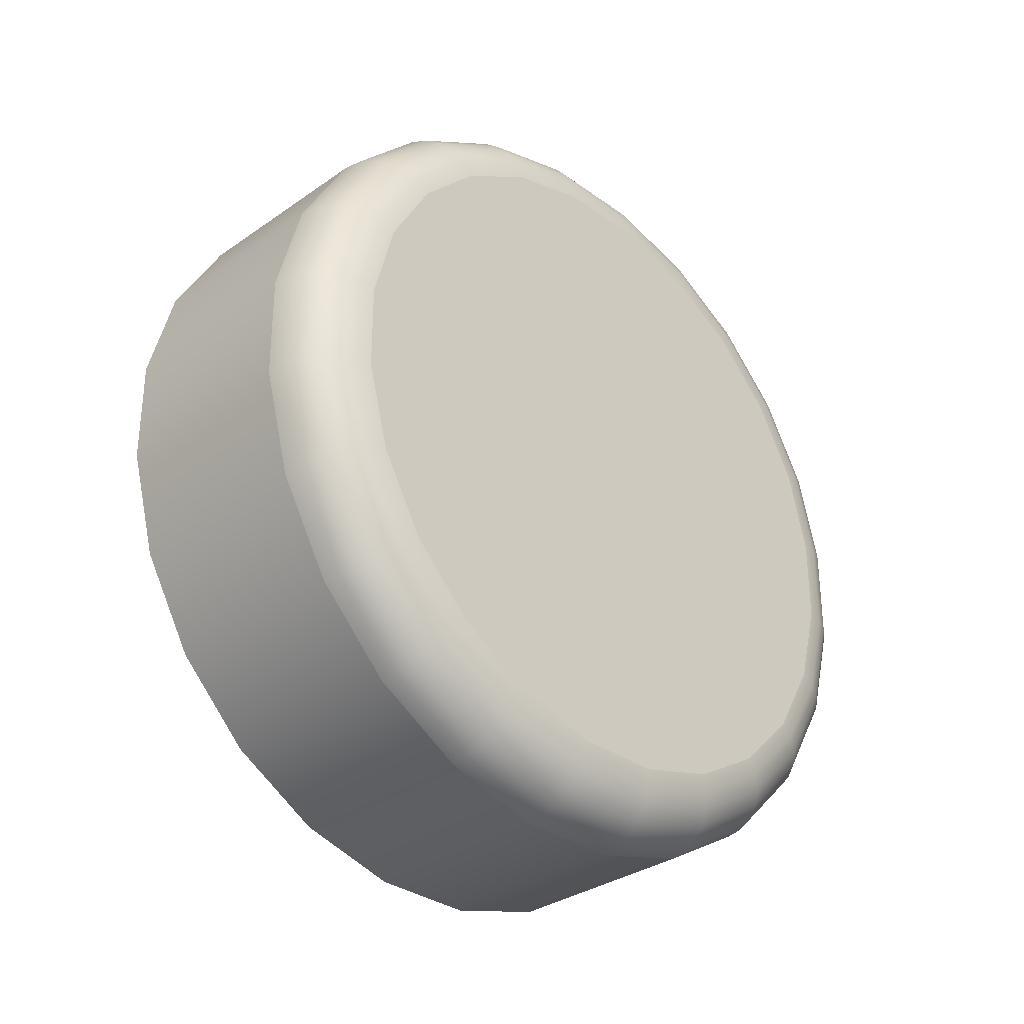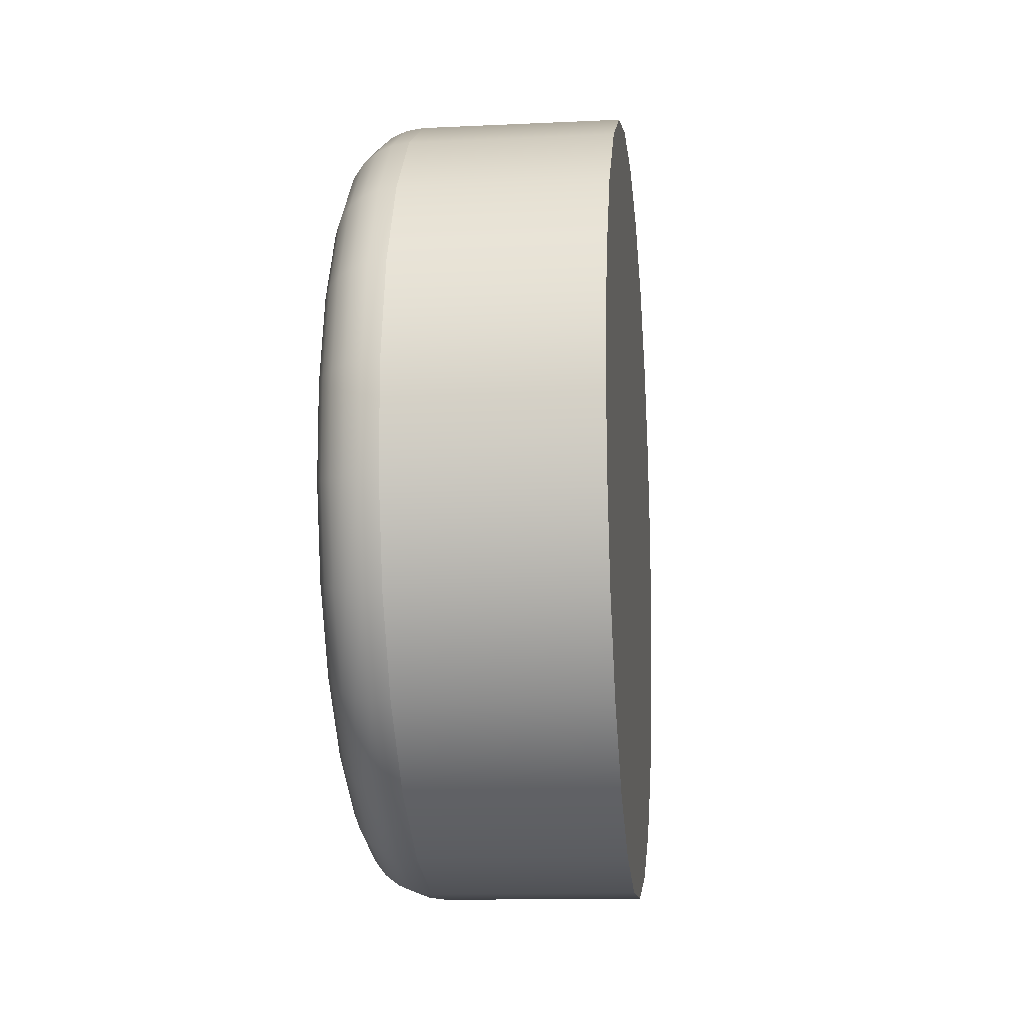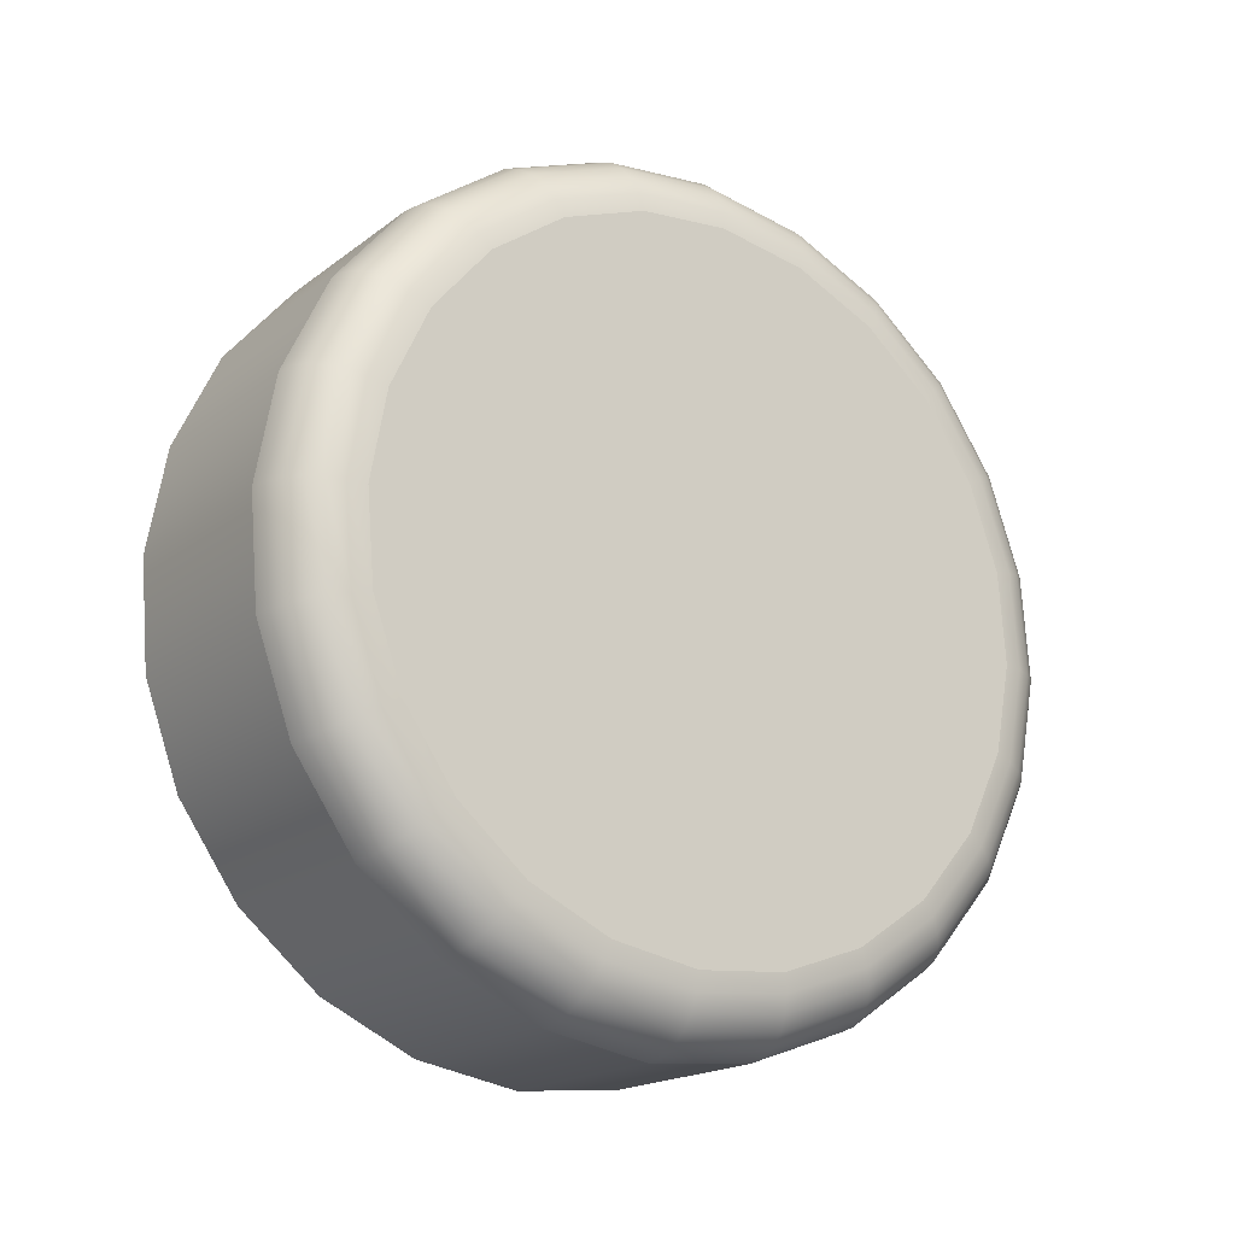
<metadata>
{"format":"obj","ext":"obj","renderer":"f3d","projection":"perspective","resolution":1024,"background":"white","views":[{"elev":-51.0,"azim":-135.5,"up":"+Z"},{"elev":0.7,"azim":-7.1,"up":"+Y"},{"elev":-33.7,"azim":-124.0,"up":"+Z"}]}
</metadata>
<code>
o Component_5_51/Component_5/mesh11/mesh11-geometry#mesh11-geometry
v -0.3223 -0.0519 -0.1668
v -0.3225 -0.04449 -0.1667
v -0.3225 -0.05911 -0.1651
v -0.3364 -0.04486 -0.1699
v -0.3232 -0.03739 -0.1646
v -0.3361 -0.05227 -0.1701
v -0.337 -0.03776 -0.1679
v -0.3231 -0.06563 -0.1616
v -0.3363 -0.05948 -0.1683
v -0.3376 -0.04491 -0.17
v -0.3382 -0.03785 -0.168
v -0.3242 -0.03108 -0.1609
v -0.3381 -0.03145 -0.1641
v -0.3376 -0.05945 -0.1685
v -0.3374 -0.05228 -0.1702
v -0.3393 -0.03158 -0.1643
v -0.337 -0.066 -0.1649
v -0.3242 -0.07101 -0.1567
v -0.3382 -0.06593 -0.165
v -0.3386 -0.05226 -0.17
v -0.3394 -0.03808 -0.1678
v -0.3405 -0.03191 -0.1642
v -0.3256 -0.02599 -0.1557
v -0.3394 -0.02635 -0.1589
v -0.3394 -0.06568 -0.1649
v -0.3388 -0.05931 -0.1683
v -0.3388 -0.04502 -0.1698
v -0.3406 -0.02652 -0.1591
v -0.338 -0.07138 -0.1599
v -0.3255 -0.0749 -0.1505
v -0.3392 -0.07129 -0.1601
v -0.3404 -0.07095 -0.16
v -0.3399 -0.05906 -0.1678
v -0.3397 -0.05221 -0.1695
v -0.3406 -0.03841 -0.1674
v -0.3415 -0.03241 -0.1638
v -0.3418 -0.02693 -0.1591
v -0.3393 -0.07527 -0.1537
v -0.3272 -0.02246 -0.1493
v -0.341 -0.02283 -0.1526
v -0.3405 -0.06526 -0.1645
v -0.3399 -0.04517 -0.1693
v -0.3422 -0.02302 -0.1528
v -0.3405 -0.07515 -0.1539
v -0.3409 -0.07739 -0.1468
v -0.3271 -0.07702 -0.1436
v -0.3417 -0.07475 -0.154
v -0.3415 -0.07039 -0.1598
v -0.3407 -0.05213 -0.1687
v -0.3409 -0.04534 -0.1685
v -0.3415 -0.03884 -0.1667
v -0.3428 -0.02757 -0.1589
v -0.3433 -0.02349 -0.1529
v -0.3421 -0.07726 -0.147
v -0.3288 -0.02075 -0.1423
v -0.3427 -0.02112 -0.1456
v -0.3427 -0.07408 -0.1539
v -0.3414 -0.0647 -0.1639
v -0.3408 -0.05873 -0.1671
v -0.3424 -0.03306 -0.1632
v -0.3439 -0.02131 -0.1458
v -0.3432 -0.07682 -0.1472
v -0.3426 -0.0776 -0.1396
v -0.3437 -0.07747 -0.1399
v -0.3287 -0.07723 -0.1363
v -0.3442 -0.07609 -0.1473
v -0.3424 -0.06964 -0.1594
v -0.3414 -0.05202 -0.1677
v -0.3416 -0.04554 -0.1675
v -0.3422 -0.03932 -0.1658
v -0.3443 -0.02423 -0.1528
v -0.345 -0.02181 -0.146
v -0.3449 -0.07702 -0.1402
v -0.3305 -0.02096 -0.1351
v -0.3443 -0.02133 -0.1383
v -0.3455 -0.02152 -0.1386
v -0.3436 -0.0732 -0.1537
v -0.3416 -0.05833 -0.1662
v -0.3437 -0.02839 -0.1585
v -0.3431 -0.03379 -0.1625
v -0.3466 -0.02202 -0.139
v -0.3458 -0.07629 -0.1405
v -0.3304 -0.07551 -0.1293
v -0.3442 -0.07588 -0.1325
v -0.3454 -0.07576 -0.1329
v -0.345 -0.07514 -0.1473
v -0.343 -0.06876 -0.1588
v -0.3418 -0.0519 -0.1665
v -0.342 -0.04574 -0.1664
v -0.3426 -0.03983 -0.1647
v -0.3459 -0.02259 -0.1462
v -0.3475 -0.02279 -0.1393
v -0.3465 -0.07535 -0.1333
v -0.3321 -0.02308 -0.1282
v -0.3459 -0.02345 -0.1314
v -0.3471 -0.02363 -0.1317
v -0.3481 -0.02409 -0.1322
v -0.3442 -0.07216 -0.1534
v -0.3421 -0.06404 -0.1631
v -0.342 -0.0579 -0.1651
v -0.3451 -0.02517 -0.1527
v -0.3443 -0.02934 -0.1579
v -0.3434 -0.03458 -0.1616
v -0.349 -0.02481 -0.1327
v -0.3466 -0.07533 -0.1407
v -0.3474 -0.07466 -0.1338
v -0.332 -0.07199 -0.123
v -0.3458 -0.07236 -0.1262
v -0.347 -0.07226 -0.1266
v -0.3455 -0.07401 -0.1473
v -0.3434 -0.0678 -0.158
v -0.3425 -0.06332 -0.1622
v -0.3466 -0.0236 -0.1462
v -0.3496 -0.02573 -0.1333
v -0.3481 -0.07376 -0.1343
v -0.348 -0.0719 -0.1271
v -0.3334 -0.02696 -0.122
v -0.3472 -0.02733 -0.1252
v -0.3484 -0.02749 -0.1256
v -0.3494 -0.02789 -0.1262
v -0.3503 -0.0285 -0.1268
v -0.3445 -0.07104 -0.1529
v -0.3456 -0.02626 -0.1524
v -0.3446 -0.03034 -0.1572
v -0.3482 -0.02379 -0.1396
v -0.3508 -0.02929 -0.1276
v -0.347 -0.0742 -0.141
v -0.3485 -0.0727 -0.1348
v -0.3495 -0.07053 -0.1285
v -0.3489 -0.07131 -0.1278
v -0.3333 -0.0669 -0.1178
v -0.3472 -0.06727 -0.121
v -0.3483 -0.0672 -0.1214
v -0.3458 -0.0728 -0.1471
v -0.3471 -0.02475 -0.1462
v -0.3499 -0.02679 -0.1338
v -0.3511 -0.03019 -0.1284
v -0.3499 -0.06961 -0.1293
v -0.3502 -0.06647 -0.1228
v -0.3494 -0.06693 -0.122
v -0.3344 -0.03235 -0.117
v -0.3483 -0.03272 -0.1202
v -0.3494 -0.03284 -0.1206
v -0.3512 -0.03362 -0.1221
v -0.3459 -0.02741 -0.152
v -0.3486 -0.02494 -0.1399
v -0.352 -0.03491 -0.1241
v -0.3518 -0.03422 -0.123
v -0.3472 -0.07297 -0.1411
v -0.3486 -0.07155 -0.1353
v -0.3499 -0.06861 -0.13
v -0.3508 -0.06587 -0.1237
v -0.351 -0.06516 -0.1247
v -0.3482 -0.06096 -0.1172
v -0.3494 -0.06092 -0.1177
v -0.3344 -0.06059 -0.114
v -0.3504 -0.03315 -0.1213
v -0.3473 -0.02599 -0.1461
v -0.35 -0.02792 -0.1344
v -0.3511 -0.03116 -0.1292
v -0.3519 -0.03564 -0.1251
v -0.351 -0.06438 -0.1257
v -0.3504 -0.06076 -0.1183
v -0.3517 -0.06009 -0.1203
v -0.3351 -0.03887 -0.1136
v -0.3489 -0.03924 -0.1168
v -0.35 -0.03933 -0.1172
v -0.3523 -0.0402 -0.1199
v -0.351 -0.03953 -0.1179
v -0.3487 -0.02616 -0.1401
v -0.3524 -0.04106 -0.1222
v -0.3526 -0.04062 -0.121
v -0.352 -0.05963 -0.1214
v -0.3519 -0.05913 -0.1226
v -0.3512 -0.06047 -0.1192
v -0.3489 -0.05386 -0.1152
v -0.35 -0.05386 -0.1157
v -0.335 -0.05349 -0.112
v -0.3518 -0.03982 -0.1188
v -0.351 -0.05382 -0.1164
v -0.3523 -0.05359 -0.1184
v -0.3525 -0.05341 -0.1197
v -0.3353 -0.04608 -0.1118
v -0.3491 -0.04645 -0.1151
v -0.3502 -0.0465 -0.1155
v -0.3527 -0.04693 -0.1195
v -0.3525 -0.0468 -0.1183
v -0.3513 -0.04657 -0.1162
v -0.3524 -0.05322 -0.1209
v -0.3526 -0.04706 -0.1208
v -0.3518 -0.05372 -0.1173
v -0.352 -0.04668 -0.1172
f 1 2 3
f 3 2 1
f 2 1 4
f 4 1 2
f 5 3 2
f 2 3 5
f 1 3 6
f 6 3 1
f 6 4 1
f 1 4 6
f 4 7 2
f 2 7 4
f 8 3 5
f 5 3 8
f 5 2 7
f 7 2 5
f 9 6 3
f 3 6 9
f 4 6 10
f 10 6 4
f 7 4 11
f 11 4 7
f 3 8 9
f 12 8 5
f 5 8 12
f 7 13 5
f 5 13 7
f 9 14 6
f 9 8 3
f 15 10 6
f 6 10 15
f 10 11 4
f 4 11 10
f 11 16 7
f 7 16 11
f 17 9 8
f 8 9 17
f 18 8 12
f 12 5 13
f 13 5 12
f 12 8 18
f 13 7 16
f 16 7 13
f 14 9 19
f 19 9 14
f 6 14 9
f 15 6 14
f 14 6 15
f 15 20 10
f 10 20 15
f 11 10 21
f 21 10 11
f 16 11 22
f 22 11 16
f 8 18 17
f 17 18 8
f 23 18 12
f 12 18 23
f 12 13 23
f 23 13 12
f 13 16 24
f 24 16 13
f 17 19 9
f 9 19 17
f 19 25 14
f 14 25 19
f 14 26 15
f 15 26 14
f 20 15 26
f 26 15 20
f 27 10 20
f 20 10 27
f 27 21 10
f 10 21 27
f 21 22 11
f 11 22 21
f 16 22 28
f 28 22 16
f 29 17 18
f 18 17 29
f 30 18 23
f 23 18 30
f 24 23 13
f 13 23 24
f 28 24 16
f 16 24 28
f 19 17 31
f 31 17 19
f 25 19 32
f 32 19 25
f 26 14 25
f 25 14 26
f 26 33 20
f 20 33 26
f 20 34 27
f 27 34 20
f 21 27 35
f 35 27 21
f 22 21 36
f 36 21 22
f 37 28 22
f 22 28 37
f 29 31 17
f 17 31 29
f 29 18 38
f 38 18 29
f 30 38 18
f 18 38 30
f 39 30 23
f 23 30 39
f 23 24 39
f 39 24 23
f 24 28 40
f 40 28 24
f 31 32 19
f 19 32 31
f 25 32 41
f 41 32 25
f 25 41 26
f 26 41 25
f 33 26 41
f 41 26 33
f 34 20 33
f 33 20 34
f 42 27 34
f 34 27 42
f 42 35 27
f 27 35 42
f 35 36 21
f 21 36 35
f 22 36 37
f 37 36 22
f 28 37 43
f 43 37 28
f 31 29 44
f 44 29 31
f 38 44 29
f 29 44 38
f 38 30 45
f 45 30 38
f 46 30 39
f 39 30 46
f 40 39 24
f 24 39 40
f 43 40 28
f 28 40 43
f 32 31 47
f 47 31 32
f 48 41 32
f 32 41 48
f 34 33 49
f 49 33 34
f 34 49 42
f 42 49 34
f 42 50 35
f 35 50 42
f 35 51 36
f 36 51 35
f 52 37 36
f 36 37 52
f 53 43 37
f 37 43 53
f 44 47 31
f 31 47 44
f 44 38 54
f 54 38 44
f 46 45 30
f 30 45 46
f 45 54 38
f 38 54 45
f 55 46 39
f 39 46 55
f 39 40 55
f 55 40 39
f 40 43 56
f 56 43 40
f 47 57 32
f 32 57 47
f 41 48 58
f 58 48 41
f 48 32 57
f 57 32 48
f 59 49 33
f 33 49 59
f 50 42 49
f 49 42 50
f 51 35 50
f 50 35 51
f 60 36 51
f 51 36 60
f 37 52 53
f 43 53 61
f 61 53 43
f 53 52 37
f 47 44 62
f 62 44 47
f 54 62 44
f 44 62 54
f 45 46 63
f 63 46 45
f 54 45 64
f 64 45 54
f 65 46 55
f 55 46 65
f 56 55 40
f 40 55 56
f 61 56 43
f 43 56 61
f 57 47 66
f 66 47 57
f 67 58 48
f 48 58 67
f 48 57 67
f 67 57 48
f 49 59 68
f 68 59 49
f 33 41 59
f 59 41 33
f 49 68 50
f 50 68 49
f 50 69 51
f 51 69 50
f 36 60 52
f 52 60 36
f 51 70 60
f 60 70 51
f 71 53 52
f 52 53 71
f 72 61 53
f 53 61 72
f 62 66 47
f 47 66 62
f 62 54 73
f 73 54 62
f 65 63 46
f 46 63 65
f 63 64 45
f 45 64 63
f 64 73 54
f 54 73 64
f 74 65 55
f 55 65 74
f 56 75 55
f 55 75 56
f 61 76 56
f 56 76 61
f 57 66 77
f 77 66 57
f 77 67 57
f 57 67 77
f 78 68 59
f 59 68 78
f 58 59 41
f 41 59 58
f 69 50 68
f 68 50 69
f 70 51 69
f 69 51 70
f 79 52 60
f 60 52 79
f 80 60 70
f 70 60 80
f 53 71 72
f 72 71 53
f 72 81 61
f 61 81 72
f 66 62 82
f 82 62 66
f 73 82 62
f 62 82 73
f 65 83 63
f 63 83 65
f 63 84 64
f 64 84 63
f 64 85 73
f 73 85 64
f 83 65 74
f 74 65 83
f 74 55 75
f 75 55 74
f 75 56 76
f 76 56 75
f 76 61 81
f 81 61 76
f 86 77 66
f 66 77 86
f 67 77 87
f 87 77 67
f 68 78 88
f 88 78 68
f 59 58 78
f 78 58 59
f 68 88 69
f 69 88 68
f 69 89 70
f 70 89 69
f 52 79 71
f 71 79 52
f 60 80 79
f 79 80 60
f 70 90 80
f 80 90 70
f 91 72 71
f 71 72 91
f 81 72 92
f 92 72 81
f 66 82 86
f 86 82 66
f 73 93 82
f 82 93 73
f 84 63 83
f 83 63 84
f 85 64 84
f 84 64 85
f 93 73 85
f 85 73 93
f 94 83 74
f 74 83 94
f 75 95 74
f 74 95 75
f 76 96 75
f 75 96 76
f 81 97 76
f 76 97 81
f 77 86 98
f 98 86 77
f 98 87 77
f 77 87 98
f 87 99 67
f 67 99 87
f 100 88 78
f 78 88 100
f 99 78 58
f 58 78 99
f 89 69 88
f 88 69 89
f 90 70 89
f 89 70 90
f 101 71 79
f 79 71 101
f 102 79 80
f 80 79 102
f 103 80 90
f 90 80 103
f 91 92 72
f 72 92 91
f 71 101 91
f 91 101 71
f 92 104 81
f 81 104 92
f 105 86 82
f 82 86 105
f 106 82 93
f 93 82 106
f 83 107 84
f 84 107 83
f 84 108 85
f 85 108 84
f 85 109 93
f 93 109 85
f 107 83 94
f 94 83 107
f 94 74 95
f 95 74 94
f 95 75 96
f 96 75 95
f 96 76 97
f 97 76 96
f 97 81 104
f 104 81 97
f 110 98 86
f 86 98 110
f 87 98 111
f 111 98 87
f 99 87 112
f 112 87 99
f 58 67 99
f 99 67 58
f 88 100 89
f 89 100 88
f 78 99 100
f 100 99 78
f 90 89 100
f 100 89 90
f 79 102 101
f 101 102 79
f 80 103 102
f 102 103 80
f 103 90 112
f 112 90 103
f 91 113 92
f 92 113 91
f 113 91 101
f 101 91 113
f 104 92 114
f 114 92 104
f 86 105 110
f 110 105 86
f 105 82 115
f 115 82 105
f 106 115 82
f 82 115 106
f 93 116 106
f 106 116 93
f 108 84 107
f 107 84 108
f 109 85 108
f 108 85 109
f 116 93 109
f 109 93 116
f 117 107 94
f 94 107 117
f 95 118 94
f 94 118 95
f 96 119 95
f 95 119 96
f 97 120 96
f 96 120 97
f 104 121 97
f 97 121 104
f 98 110 122
f 122 110 98
f 122 111 98
f 98 111 122
f 111 112 87
f 87 112 111
f 112 100 99
f 99 100 112
f 112 90 100
f 100 90 112
f 123 101 102
f 102 101 123
f 124 102 103
f 103 102 124
f 111 103 112
f 125 92 113
f 113 92 125
f 101 123 113
f 113 123 101
f 125 114 92
f 92 114 125
f 114 126 104
f 104 126 114
f 127 110 105
f 105 110 127
f 115 128 105
f 105 128 115
f 115 106 129
f 129 106 115
f 130 106 116
f 116 106 130
f 107 131 108
f 108 132 109
f 109 132 108
f 109 133 116
f 116 133 109
f 131 107 117
f 117 107 131
f 117 94 118
f 118 94 117
f 118 95 119
f 119 95 118
f 119 96 120
f 120 96 119
f 120 97 121
f 121 97 120
f 134 122 110
f 110 122 134
f 122 124 111
f 111 124 122
f 112 103 111
f 102 124 123
f 123 124 102
f 124 103 111
f 111 103 124
f 113 135 125
f 125 135 113
f 135 113 123
f 123 113 135
f 114 125 136
f 136 125 114
f 126 114 137
f 137 114 126
f 121 104 126
f 126 104 121
f 110 127 134
f 134 127 110
f 127 105 128
f 128 105 127
f 128 115 138
f 138 115 128
f 130 129 106
f 106 129 130
f 129 138 115
f 115 138 129
f 130 116 139
f 139 116 130
f 108 131 107
f 132 108 131
f 131 108 132
f 133 109 132
f 132 109 133
f 140 116 133
f 133 116 140
f 141 131 117
f 117 131 141
f 117 118 141
f 141 118 117
f 118 119 142
f 142 119 118
f 119 120 143
f 143 120 119
f 121 144 120
f 120 144 121
f 134 145 122
f 122 145 134
f 145 124 122
f 122 124 145
f 145 123 124
f 124 123 145
f 146 125 135
f 135 125 146
f 123 145 135
f 146 136 125
f 125 136 146
f 136 137 114
f 114 137 136
f 137 147 126
f 126 147 137
f 126 148 121
f 121 148 126
f 149 134 127
f 127 134 149
f 128 150 127
f 127 150 128
f 138 151 128
f 128 151 138
f 129 130 152
f 152 130 129
f 138 129 153
f 153 129 138
f 140 139 116
f 116 139 140
f 139 152 130
f 130 152 139
f 132 131 154
f 154 131 132
f 132 154 133
f 133 154 132
f 133 155 140
f 140 155 133
f 156 131 141
f 141 131 156
f 142 141 118
f 118 141 142
f 143 142 119
f 119 142 143
f 157 143 120
f 120 143 157
f 144 121 148
f 157 120 144
f 144 120 157
f 158 145 134
f 134 145 158
f 135 158 146
f 146 158 135
f 135 145 123
f 158 135 145
f 145 135 158
f 136 146 159
f 159 146 136
f 137 136 160
f 160 136 137
f 147 137 161
f 161 137 147
f 148 126 147
f 147 126 148
f 148 121 144
f 149 158 134
f 134 158 149
f 149 127 150
f 150 127 149
f 150 128 151
f 151 128 150
f 151 138 162
f 162 138 151
f 152 153 129
f 129 153 152
f 153 162 138
f 138 162 153
f 140 163 139
f 139 163 140
f 152 139 164
f 164 139 152
f 156 154 131
f 131 154 156
f 155 133 154
f 154 133 155
f 163 140 155
f 155 140 163
f 165 156 141
f 141 156 165
f 141 142 165
f 165 142 141
f 142 143 166
f 143 157 167
f 167 157 143
f 148 168 144
f 144 168 148
f 157 144 169
f 169 144 157
f 170 146 158
f 158 146 170
f 170 159 146
f 146 159 170
f 159 160 136
f 136 160 159
f 160 161 137
f 137 161 160
f 161 171 147
f 147 171 161
f 147 172 148
f 148 172 147
f 170 158 149
f 149 158 170
f 150 170 149
f 149 170 150
f 151 159 150
f 150 159 151
f 153 152 173
f 173 152 153
f 162 153 174
f 174 153 162
f 175 139 163
f 163 139 175
f 175 164 139
f 139 164 175
f 164 173 152
f 152 173 164
f 154 156 176
f 176 156 154
f 154 176 155
f 155 176 154
f 155 177 163
f 163 177 155
f 178 156 165
f 165 156 178
f 166 165 142
f 142 165 166
f 167 166 143
f 143 166 167
f 166 143 142
f 169 167 157
f 157 167 169
f 168 148 172
f 172 148 168
f 179 144 168
f 168 144 179
f 179 169 144
f 144 169 179
f 159 170 150
f 150 170 159
f 160 159 151
f 151 159 160
f 161 160 162
f 162 160 161
f 171 161 174
f 174 161 171
f 172 147 171
f 171 147 172
f 173 174 153
f 153 174 173
f 174 161 162
f 162 161 174
f 163 180 175
f 175 180 163
f 164 175 181
f 181 175 164
f 173 164 182
f 182 164 173
f 178 176 156
f 156 176 178
f 177 155 176
f 176 155 177
f 180 163 177
f 177 163 180
f 183 178 165
f 165 178 183
f 165 166 183
f 183 166 165
f 166 167 184
f 184 167 166
f 167 169 185
f 185 169 167
f 172 186 168
f 168 186 172
f 168 187 179
f 179 187 168
f 169 179 188
f 188 179 169
f 162 160 151
f 151 160 162
f 189 171 174
f 174 171 189
f 171 190 172
f 172 190 171
f 174 173 189
f 189 173 174
f 191 175 180
f 180 175 191
f 191 181 175
f 175 181 191
f 181 182 164
f 164 182 181
f 176 178 184
f 184 178 176
f 177 176 185
f 185 176 177
f 177 185 180
f 180 185 177
f 183 184 178
f 178 184 183
f 184 183 166
f 166 183 184
f 185 184 167
f 167 184 185
f 188 185 169
f 169 185 188
f 186 172 190
f 190 172 186
f 187 168 186
f 186 168 187
f 192 179 187
f 187 179 192
f 192 188 179
f 179 188 192
f 190 171 189
f 189 171 190
f 182 189 173
f 173 189 182
f 180 188 191
f 191 188 180
f 187 191 181
f 182 181 186
f 184 185 176
f 176 185 184
f 188 180 185
f 185 180 188
f 186 190 182
f 182 190 186
f 187 186 181
f 181 186 187
f 192 187 191
f 191 187 192
f 192 191 188
f 188 191 192
f 189 182 190
f 190 182 189
f 181 191 187
f 186 181 182

</code>
